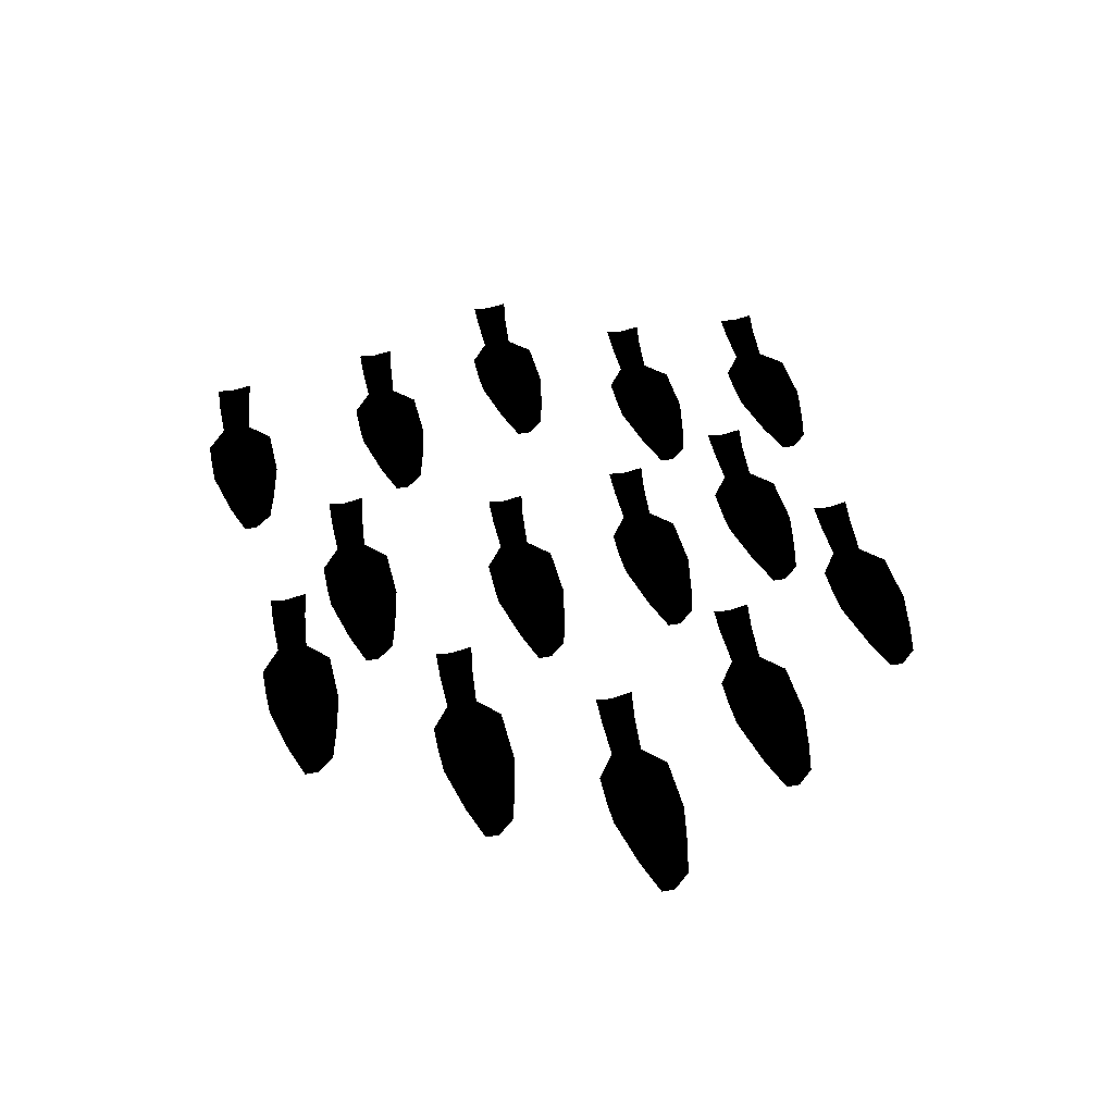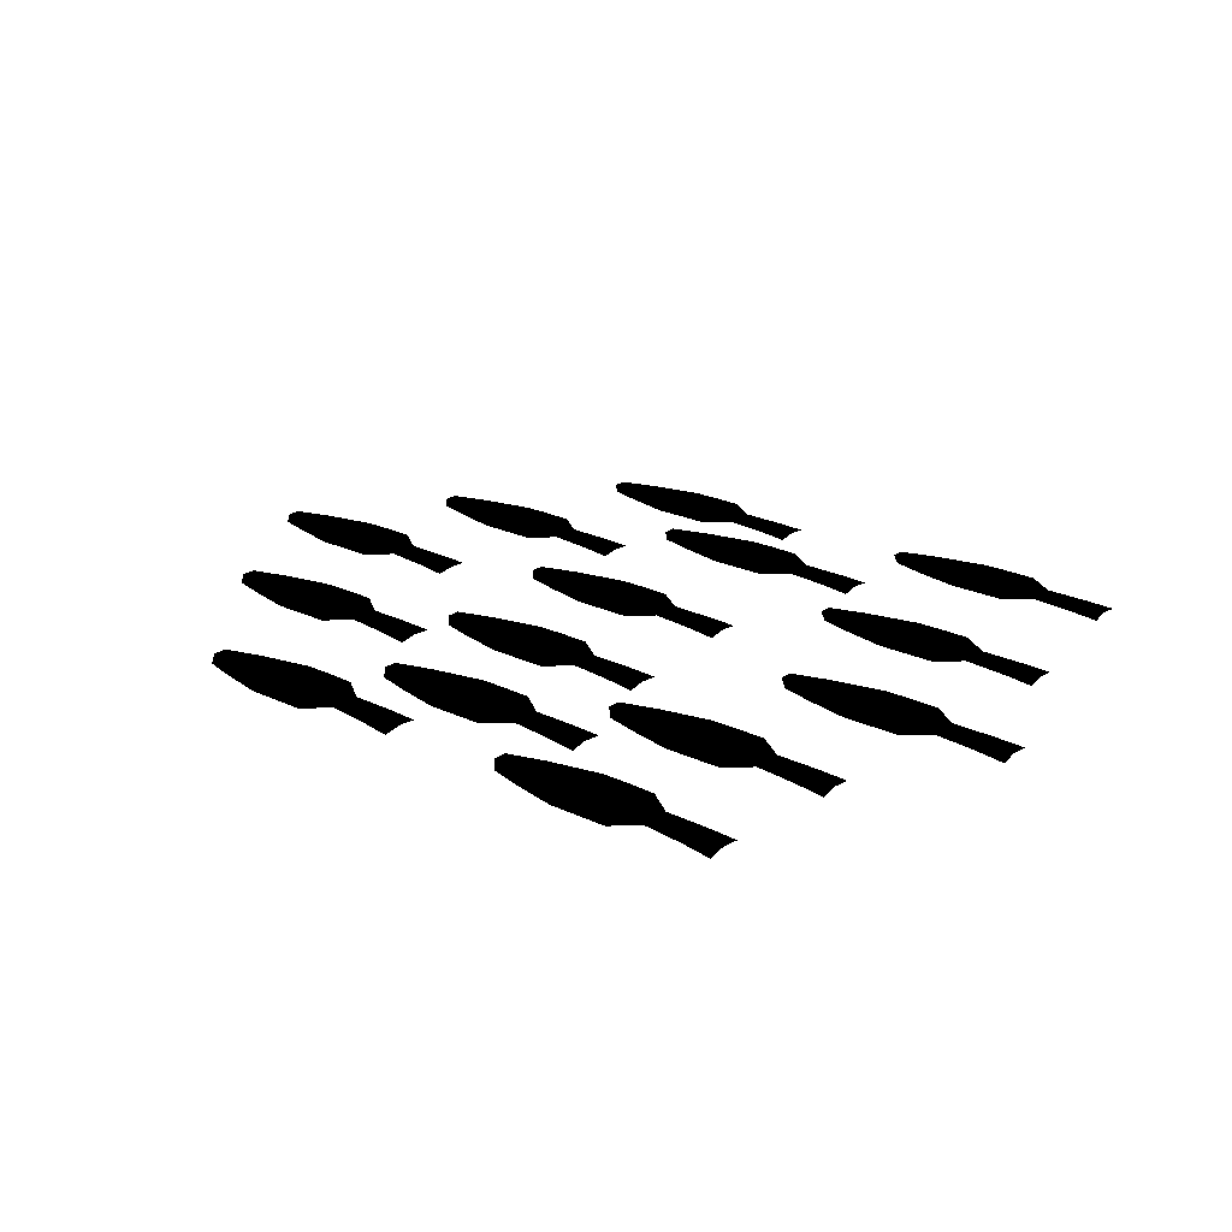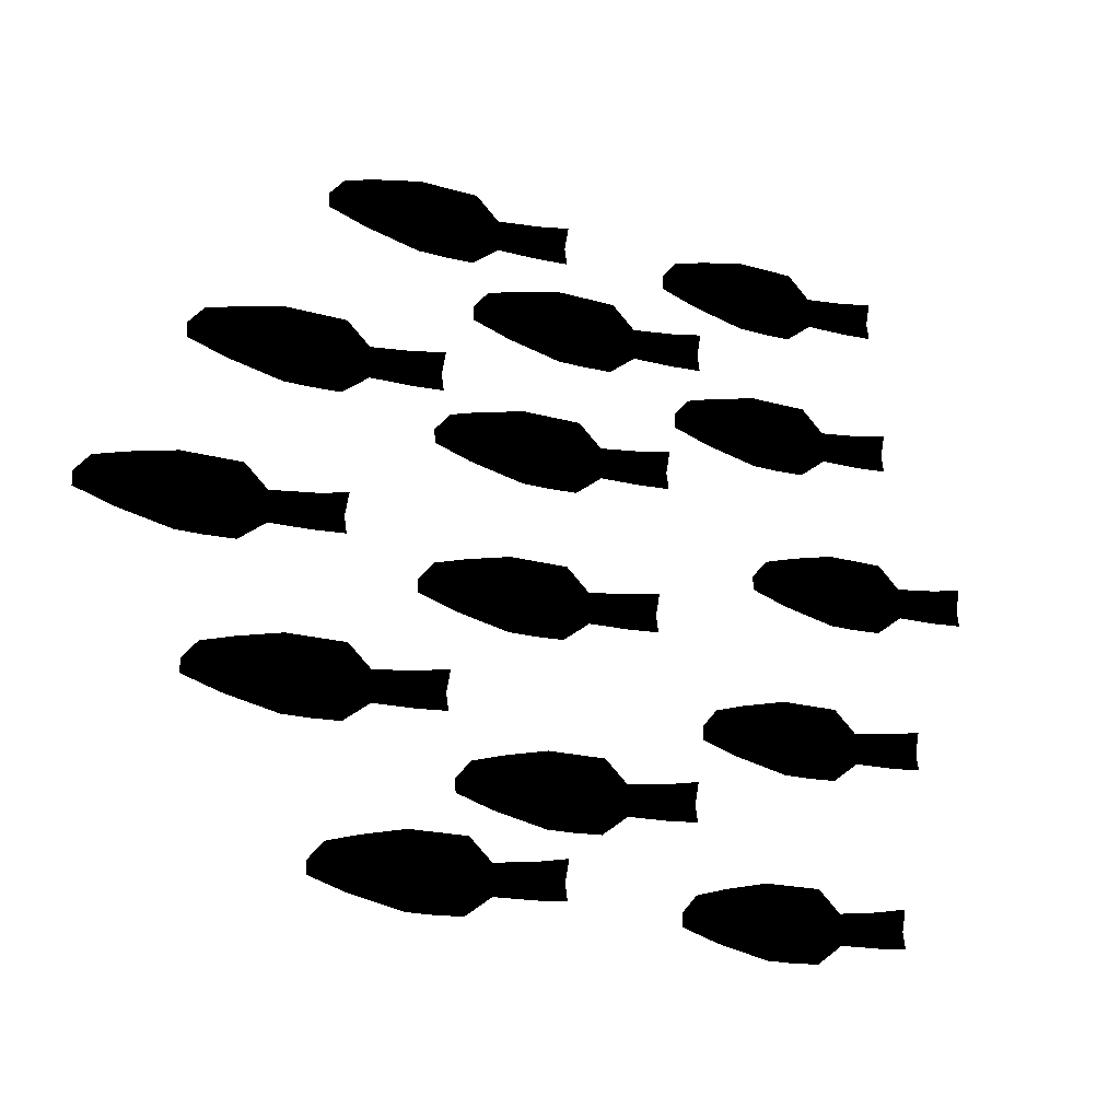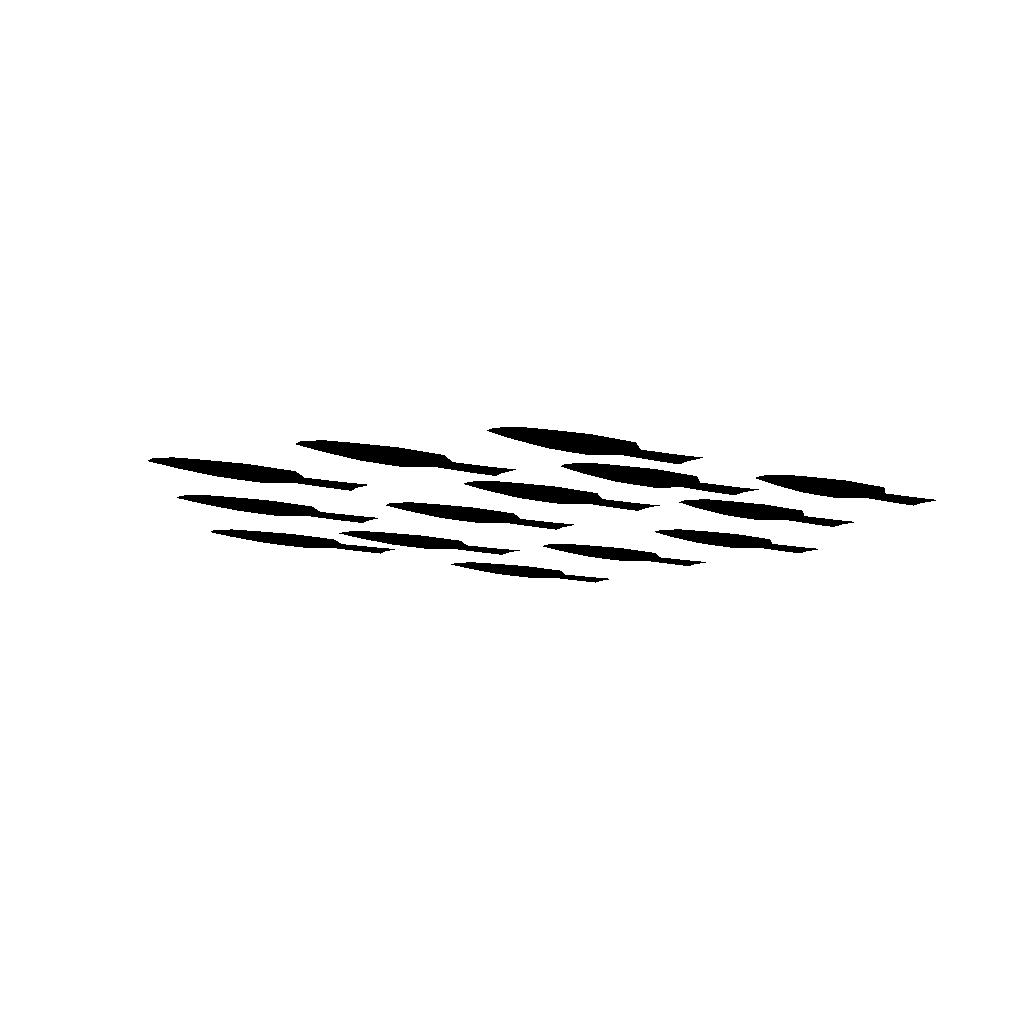
<metadata>
{"format":"obj","ext":"obj","renderer":"f3d","projection":"perspective","resolution":1024,"background":"white","views":[{"elev":43.7,"azim":76.1,"up":"+Z"},{"elev":22.9,"azim":-141.4,"up":"+Z"},{"elev":-18.8,"azim":150.1,"up":"+Y"},{"elev":-12.2,"azim":144.8,"up":"+Z"}]}
</metadata>
<code>
g fishshoal_skin
v -0.4307 -0.2588 8.106e-06
v -0.5678 -0.1751 8.106e-06
v -0.5792 -0.2484 8.106e-06
v -0.4031 -0.179 8.106e-06
v -0.2307 -0.2631 8.106e-06
v -0.436 -0.09836 8.106e-06
v -0.5868 -0.07033 8.106e-06
v -0.2289 -0.1238 8.106e-06
v -0.1898 -0.1813 8.106e-06
v -0.02647 -0.1857 8.106e-06
v -0.1036 -0.355 8.106e-06
v -0.1213 -0.02583 8.106e-06
v 0.03912 -0.361 8.106e-06
v 0.03839 -0.02671 8.106e-06
v 0.1126 -0.1865 8.106e-06
v 0.1604 -0.3608 8.106e-06
v 0.1546 -0.02729 8.106e-06
v 0.2589 -0.1875 8.106e-06
v 0.3658 -0.07362 8.106e-06
v 0.5139 -0.1142 8.106e-06
v 0.4113 -0.3092 8.106e-06
v 0.5868 -0.1957 8.106e-06
v 0.5847 -0.2563 8.106e-06
v -0.4946 0.4157 8.106e-06
v -0.6317 0.4994 8.106e-06
v -0.6431 0.426 8.106e-06
v -0.467 0.4955 8.106e-06
v -0.2946 0.4114 8.106e-06
v -0.4999 0.5761 8.106e-06
v -0.6507 0.6041 8.106e-06
v -0.2928 0.5507 8.106e-06
v -0.2537 0.4932 8.106e-06
v -0.09037 0.4887 8.106e-06
v -0.1675 0.3195 8.106e-06
v -0.1852 0.6486 8.106e-06
v -0.02478 0.3134 8.106e-06
v -0.0255 0.6478 8.106e-06
v 0.0487 0.4879 8.106e-06
v 0.09653 0.3137 8.106e-06
v 0.09068 0.6472 8.106e-06
v 0.195 0.487 8.106e-06
v 0.3019 0.6009 8.106e-06
v 0.45 0.5603 8.106e-06
v 0.3474 0.3653 8.106e-06
v 0.5229 0.4788 8.106e-06
v 0.5208 0.4182 8.106e-06
v -0.6707 1.021 8.106e-06
v -0.8077 1.105 8.106e-06
v -0.8191 1.032 8.106e-06
v -0.643 1.101 8.106e-06
v -0.4706 1.017 8.106e-06
v -0.6759 1.182 8.106e-06
v -0.8268 1.21 8.106e-06
v -0.4688 1.156 8.106e-06
v -0.4297 1.099 8.106e-06
v -0.2664 1.094 8.106e-06
v -0.3435 0.925 8.106e-06
v -0.3613 1.254 8.106e-06
v -0.2008 0.919 8.106e-06
v -0.2015 1.253 8.106e-06
v -0.1273 1.093 8.106e-06
v -0.07948 0.9192 8.106e-06
v -0.08534 1.253 8.106e-06
v 0.01898 1.093 8.106e-06
v 0.1259 1.206 8.106e-06
v 0.274 1.166 8.106e-06
v 0.1714 0.9708 8.106e-06
v 0.3469 1.084 8.106e-06
v 0.3448 1.024 8.106e-06
v 0.6313 0.6531 8.106e-06
v 0.4942 0.7368 8.106e-06
v 0.4828 0.6635 8.106e-06
v 0.6589 0.7329 8.106e-06
v 0.8313 0.6488 8.106e-06
v 0.626 0.8135 8.106e-06
v 0.4752 0.8416 8.106e-06
v 0.8331 0.7881 8.106e-06
v 0.8722 0.7306 8.106e-06
v 1.036 0.7262 8.106e-06
v 0.9584 0.5569 8.106e-06
v 0.9406 0.8861 8.106e-06
v 1.101 0.5509 8.106e-06
v 1.1 0.8852 8.106e-06
v 1.175 0.7254 8.106e-06
v 1.222 0.5511 8.106e-06
v 1.217 0.8846 8.106e-06
v 1.321 0.7244 8.106e-06
v 1.428 0.8383 8.106e-06
v 1.576 0.7977 8.106e-06
v 1.473 0.6027 8.106e-06
v 1.649 0.7162 8.106e-06
v 1.647 0.6556 8.106e-06
v 1.064 -0.06676 8.106e-06
v 0.927 0.01696 8.106e-06
v 0.9156 -0.05638 8.106e-06
v 1.092 0.01308 8.106e-06
v 1.264 -0.07102 8.106e-06
v 1.059 0.0937 8.106e-06
v 0.908 0.1217 8.106e-06
v 1.266 0.0683 8.106e-06
v 1.305 0.01078 8.106e-06
v 1.468 0.006327 8.106e-06
v 1.391 -0.163 8.106e-06
v 1.373 0.1662 8.106e-06
v 1.534 -0.169 8.106e-06
v 1.533 0.1653 8.106e-06
v 1.607 0.005525 8.106e-06
v 1.655 -0.1687 8.106e-06
v 1.649 0.1648 8.106e-06
v 1.754 0.004578 8.106e-06
v 1.861 0.1184 8.106e-06
v 2.009 0.07783 8.106e-06
v 1.906 -0.1171 8.106e-06
v 2.082 -0.003644 8.106e-06
v 2.079 -0.0642 8.106e-06
v 0.5855 -0.7487 8.106e-06
v 0.4485 -0.665 8.106e-06
v 0.4371 -0.7383 8.106e-06
v 0.6132 -0.6689 8.106e-06
v 0.7856 -0.753 8.106e-06
v 0.5803 -0.5883 8.106e-06
v 0.4294 -0.5602 8.106e-06
v 0.7873 -0.6137 8.106e-06
v 0.8264 -0.6712 8.106e-06
v 0.9898 -0.6756 8.106e-06
v 0.9127 -0.8449 8.106e-06
v 0.8949 -0.5157 8.106e-06
v 1.055 -0.8509 8.106e-06
v 1.055 -0.5166 8.106e-06
v 1.129 -0.6764 8.106e-06
v 1.177 -0.8507 8.106e-06
v 1.171 -0.5172 8.106e-06
v 1.275 -0.6774 8.106e-06
v 1.382 -0.5635 8.106e-06
v 1.53 -0.6041 8.106e-06
v 1.428 -0.7991 8.106e-06
v 1.603 -0.6856 8.106e-06
v 1.601 -0.7462 8.106e-06
v -0.6159 -1.077 8.106e-06
v -0.7529 -0.9938 8.106e-06
v -0.7643 -1.067 8.106e-06
v -0.5882 -0.9976 8.106e-06
v -0.4158 -1.082 8.106e-06
v -0.6211 -0.917 8.106e-06
v -0.772 -0.889 8.106e-06
v -0.414 -0.9424 8.106e-06
v -0.3749 -0.9999 8.106e-06
v -0.2116 -1.004 8.106e-06
v -0.2887 -1.174 8.106e-06
v -0.3065 -0.8445 8.106e-06
v -0.146 -1.18 8.106e-06
v -0.1467 -0.8454 8.106e-06
v -0.07252 -1.005 8.106e-06
v -0.02468 -1.179 8.106e-06
v -0.03054 -0.846 8.106e-06
v 0.07378 -1.006 8.106e-06
v 0.1807 -0.8923 8.106e-06
v 0.3288 -0.9329 8.106e-06
v 0.2262 -1.128 8.106e-06
v 0.4017 -1.014 8.106e-06
v 0.3996 -1.075 8.106e-06
v -1.696 -1.526 8.106e-06
v -1.833 -1.442 8.106e-06
v -1.844 -1.516 8.106e-06
v -1.668 -1.446 8.106e-06
v -1.496 -1.53 8.106e-06
v -1.701 -1.366 8.106e-06
v -1.852 -1.338 8.106e-06
v -1.494 -1.391 8.106e-06
v -1.455 -1.449 8.106e-06
v -1.291 -1.453 8.106e-06
v -1.368 -1.622 8.106e-06
v -1.386 -1.293 8.106e-06
v -1.226 -1.628 8.106e-06
v -1.226 -1.294 8.106e-06
v -1.152 -1.454 8.106e-06
v -1.104 -1.628 8.106e-06
v -1.11 -1.295 8.106e-06
v -1.006 -1.455 8.106e-06
v -0.899 -1.341 8.106e-06
v -0.7509 -1.382 8.106e-06
v -0.8535 -1.577 8.106e-06
v -0.678 -1.463 8.106e-06
v -0.6801 -1.524 8.106e-06
v -1.817 -0.7017 8.106e-06
v -1.954 -0.618 8.106e-06
v -1.966 -0.6913 8.106e-06
v -1.79 -0.6218 8.106e-06
v -1.617 -0.706 8.106e-06
v -1.822 -0.5412 8.106e-06
v -1.973 -0.5132 8.106e-06
v -1.615 -0.5666 8.106e-06
v -1.576 -0.6242 8.106e-06
v -1.413 -0.6286 8.106e-06
v -1.49 -0.7979 8.106e-06
v -1.508 -0.4687 8.106e-06
v -1.347 -0.8039 8.106e-06
v -1.348 -0.4696 8.106e-06
v -1.274 -0.6294 8.106e-06
v -1.226 -0.8037 8.106e-06
v -1.232 -0.4702 8.106e-06
v -1.128 -0.6304 8.106e-06
v -1.021 -0.5165 8.106e-06
v -0.8726 -0.5571 8.106e-06
v -0.9752 -0.7521 8.106e-06
v -0.7996 -0.6386 8.106e-06
v -0.8018 -0.6991 8.106e-06
v -2.099 0.02635 8.106e-06
v -2.236 0.1101 8.106e-06
v -2.247 0.03673 8.106e-06
v -2.071 0.1062 8.106e-06
v -1.898 0.02208 8.106e-06
v -2.104 0.1868 8.106e-06
v -2.255 0.2148 8.106e-06
v -1.897 0.1614 8.106e-06
v -1.858 0.1039 8.106e-06
v -1.694 0.09943 8.106e-06
v -1.771 -0.06987 8.106e-06
v -1.789 0.2593 8.106e-06
v -1.629 -0.07588 8.106e-06
v -1.629 0.2584 8.106e-06
v -1.555 0.09863 8.106e-06
v -1.507 -0.07562 8.106e-06
v -1.513 0.2579 8.106e-06
v -1.409 0.09768 8.106e-06
v -1.302 0.2115 8.106e-06
v -1.154 0.1709 8.106e-06
v -1.256 -0.02404 8.106e-06
v -1.081 0.08946 8.106e-06
v -1.083 0.0289 8.106e-06
v -1.696 0.7254 8.106e-06
v -1.833 0.8091 8.106e-06
v -1.844 0.7358 8.106e-06
v -1.668 0.8052 8.106e-06
v -1.496 0.7211 8.106e-06
v -1.701 0.8858 8.106e-06
v -1.852 0.9139 8.106e-06
v -1.494 0.8604 8.106e-06
v -1.455 0.8029 8.106e-06
v -1.292 0.7985 8.106e-06
v -1.369 0.6292 8.106e-06
v -1.386 0.9584 8.106e-06
v -1.226 0.6232 8.106e-06
v -1.227 0.9575 8.106e-06
v -1.152 0.7977 8.106e-06
v -1.105 0.6234 8.106e-06
v -1.111 0.9569 8.106e-06
v -1.006 0.7967 8.106e-06
v -0.8993 0.9106 8.106e-06
v -0.7512 0.87 8.106e-06
v -0.8538 0.675 8.106e-06
v -0.6783 0.7885 8.106e-06
v -0.6804 0.7279 8.106e-06
v -1.642 1.394 8.106e-06
v -1.78 1.478 8.106e-06
v -1.791 1.405 8.106e-06
v -1.615 1.474 8.106e-06
v -1.442 1.39 8.106e-06
v -1.648 1.555 8.106e-06
v -1.799 1.583 8.106e-06
v -1.441 1.529 8.106e-06
v -1.402 1.472 8.106e-06
v -1.238 1.467 8.106e-06
v -1.315 1.298 8.106e-06
v -1.333 1.627 8.106e-06
v -1.173 1.292 8.106e-06
v -1.173 1.626 8.106e-06
v -1.099 1.467 8.106e-06
v -1.051 1.292 8.106e-06
v -1.057 1.626 8.106e-06
v -0.9529 1.466 8.106e-06
v -0.846 1.58 8.106e-06
v -0.6978 1.539 8.106e-06
v -0.8005 1.344 8.106e-06
v -0.6249 1.457 8.106e-06
v -0.6271 1.397 8.106e-06
v 0.02603 -1.478 8.106e-06
v -0.111 -1.395 8.106e-06
v -0.1224 -1.468 8.106e-06
v 0.0537 -1.399 8.106e-06
v 0.2261 -1.483 8.106e-06
v 0.02079 -1.318 8.106e-06
v -0.1301 -1.29 8.106e-06
v 0.2279 -1.343 8.106e-06
v 0.267 -1.401 8.106e-06
v 0.4303 -1.405 8.106e-06
v 0.3532 -1.575 8.106e-06
v 0.3354 -1.245 8.106e-06
v 0.4959 -1.581 8.106e-06
v 0.4952 -1.246 8.106e-06
v 0.5694 -1.406 8.106e-06
v 0.6172 -1.58 8.106e-06
v 0.6113 -1.247 8.106e-06
v 0.7157 -1.407 8.106e-06
v 0.8226 -1.293 8.106e-06
v 0.9707 -1.334 8.106e-06
v 0.8681 -1.529 8.106e-06
v 1.044 -1.415 8.106e-06
v 1.041 -1.476 8.106e-06
v 0.02603 1.388 8.106e-06
v -0.111 1.472 8.106e-06
v -0.1224 1.398 8.106e-06
v 0.0537 1.468 8.106e-06
v 0.2261 1.384 8.106e-06
v 0.02079 1.548 8.106e-06
v -0.1301 1.576 8.106e-06
v 0.2279 1.523 8.106e-06
v 0.267 1.466 8.106e-06
v 0.4303 1.461 8.106e-06
v 0.3532 1.292 8.106e-06
v 0.3354 1.621 8.106e-06
v 0.4959 1.286 8.106e-06
v 0.4952 1.62 8.106e-06
v 0.5694 1.46 8.106e-06
v 0.6172 1.286 8.106e-06
v 0.6113 1.62 8.106e-06
v 0.7157 1.459 8.106e-06
v 0.8226 1.573 8.106e-06
v 0.9707 1.533 8.106e-06
v 0.8681 1.338 8.106e-06
v 1.044 1.451 8.106e-06
v 1.041 1.391 8.106e-06
g fishshoal_skin_0
f 3 2 1
f 2 4 1
f 5 1 4
f 6 4 2
f 7 6 2
f 4 6 8
f 9 5 4
f 9 4 8
f 5 9 10
f 10 9 8
f 11 5 10
f 12 10 8
f 11 10 13
f 12 14 10
f 10 15 13
f 14 15 10
f 16 13 15
f 15 14 17
f 18 16 15
f 18 15 17
f 19 18 17
f 19 20 18
f 21 16 18
f 20 22 18
f 21 18 22
f 23 21 22
f 26 25 24
f 25 27 24
f 28 24 27
f 29 27 25
f 30 29 25
f 27 29 31
f 32 28 27
f 32 27 31
f 28 32 33
f 33 32 31
f 34 28 33
f 35 33 31
f 34 33 36
f 35 37 33
f 33 38 36
f 37 38 33
f 39 36 38
f 38 37 40
f 41 39 38
f 41 38 40
f 42 41 40
f 42 43 41
f 44 39 41
f 43 45 41
f 44 41 45
f 46 44 45
f 49 48 47
f 48 50 47
f 51 47 50
f 52 50 48
f 53 52 48
f 50 52 54
f 55 51 50
f 55 50 54
f 51 55 56
f 56 55 54
f 57 51 56
f 58 56 54
f 57 56 59
f 58 60 56
f 56 61 59
f 60 61 56
f 62 59 61
f 61 60 63
f 64 62 61
f 64 61 63
f 65 64 63
f 65 66 64
f 67 62 64
f 66 68 64
f 67 64 68
f 69 67 68
f 72 71 70
f 71 73 70
f 74 70 73
f 75 73 71
f 76 75 71
f 73 75 77
f 78 74 73
f 78 73 77
f 74 78 79
f 79 78 77
f 80 74 79
f 81 79 77
f 80 79 82
f 81 83 79
f 79 84 82
f 83 84 79
f 85 82 84
f 84 83 86
f 87 85 84
f 87 84 86
f 88 87 86
f 88 89 87
f 90 85 87
f 89 91 87
f 90 87 91
f 92 90 91
f 95 94 93
f 94 96 93
f 97 93 96
f 98 96 94
f 99 98 94
f 96 98 100
f 101 97 96
f 101 96 100
f 97 101 102
f 102 101 100
f 103 97 102
f 104 102 100
f 103 102 105
f 104 106 102
f 102 107 105
f 106 107 102
f 108 105 107
f 107 106 109
f 110 108 107
f 110 107 109
f 111 110 109
f 111 112 110
f 113 108 110
f 112 114 110
f 113 110 114
f 115 113 114
f 118 117 116
f 117 119 116
f 120 116 119
f 121 119 117
f 122 121 117
f 119 121 123
f 124 120 119
f 124 119 123
f 120 124 125
f 125 124 123
f 126 120 125
f 127 125 123
f 126 125 128
f 127 129 125
f 125 130 128
f 129 130 125
f 131 128 130
f 130 129 132
f 133 131 130
f 133 130 132
f 134 133 132
f 134 135 133
f 136 131 133
f 135 137 133
f 136 133 137
f 138 136 137
f 141 140 139
f 140 142 139
f 143 139 142
f 144 142 140
f 145 144 140
f 142 144 146
f 147 143 142
f 147 142 146
f 143 147 148
f 148 147 146
f 149 143 148
f 150 148 146
f 149 148 151
f 150 152 148
f 148 153 151
f 152 153 148
f 154 151 153
f 153 152 155
f 156 154 153
f 156 153 155
f 157 156 155
f 157 158 156
f 159 154 156
f 158 160 156
f 159 156 160
f 161 159 160
f 164 163 162
f 163 165 162
f 166 162 165
f 167 165 163
f 168 167 163
f 165 167 169
f 170 166 165
f 170 165 169
f 166 170 171
f 171 170 169
f 172 166 171
f 173 171 169
f 172 171 174
f 173 175 171
f 171 176 174
f 175 176 171
f 177 174 176
f 176 175 178
f 179 177 176
f 179 176 178
f 180 179 178
f 180 181 179
f 182 177 179
f 181 183 179
f 182 179 183
f 184 182 183
f 187 186 185
f 186 188 185
f 189 185 188
f 190 188 186
f 191 190 186
f 188 190 192
f 193 189 188
f 193 188 192
f 189 193 194
f 194 193 192
f 195 189 194
f 196 194 192
f 195 194 197
f 196 198 194
f 194 199 197
f 198 199 194
f 200 197 199
f 199 198 201
f 202 200 199
f 202 199 201
f 203 202 201
f 203 204 202
f 205 200 202
f 204 206 202
f 205 202 206
f 207 205 206
f 210 209 208
f 209 211 208
f 212 208 211
f 213 211 209
f 214 213 209
f 211 213 215
f 216 212 211
f 216 211 215
f 212 216 217
f 217 216 215
f 218 212 217
f 219 217 215
f 218 217 220
f 219 221 217
f 217 222 220
f 221 222 217
f 223 220 222
f 222 221 224
f 225 223 222
f 225 222 224
f 226 225 224
f 226 227 225
f 228 223 225
f 227 229 225
f 228 225 229
f 230 228 229
f 233 232 231
f 232 234 231
f 235 231 234
f 236 234 232
f 237 236 232
f 234 236 238
f 239 235 234
f 239 234 238
f 235 239 240
f 240 239 238
f 241 235 240
f 242 240 238
f 241 240 243
f 242 244 240
f 240 245 243
f 244 245 240
f 246 243 245
f 245 244 247
f 248 246 245
f 248 245 247
f 249 248 247
f 249 250 248
f 251 246 248
f 250 252 248
f 251 248 252
f 253 251 252
f 256 255 254
f 255 257 254
f 258 254 257
f 259 257 255
f 260 259 255
f 257 259 261
f 262 258 257
f 262 257 261
f 258 262 263
f 263 262 261
f 264 258 263
f 265 263 261
f 264 263 266
f 265 267 263
f 263 268 266
f 267 268 263
f 269 266 268
f 268 267 270
f 271 269 268
f 271 268 270
f 272 271 270
f 272 273 271
f 274 269 271
f 273 275 271
f 274 271 275
f 276 274 275
f 279 278 277
f 278 280 277
f 281 277 280
f 282 280 278
f 283 282 278
f 280 282 284
f 285 281 280
f 285 280 284
f 281 285 286
f 286 285 284
f 287 281 286
f 288 286 284
f 287 286 289
f 288 290 286
f 286 291 289
f 290 291 286
f 292 289 291
f 291 290 293
f 294 292 291
f 294 291 293
f 295 294 293
f 295 296 294
f 297 292 294
f 296 298 294
f 297 294 298
f 299 297 298
f 302 301 300
f 301 303 300
f 304 300 303
f 305 303 301
f 306 305 301
f 303 305 307
f 308 304 303
f 308 303 307
f 304 308 309
f 309 308 307
f 310 304 309
f 311 309 307
f 310 309 312
f 311 313 309
f 309 314 312
f 313 314 309
f 315 312 314
f 314 313 316
f 317 315 314
f 317 314 316
f 318 317 316
f 318 319 317
f 320 315 317
f 319 321 317
f 320 317 321
f 322 320 321

</code>
